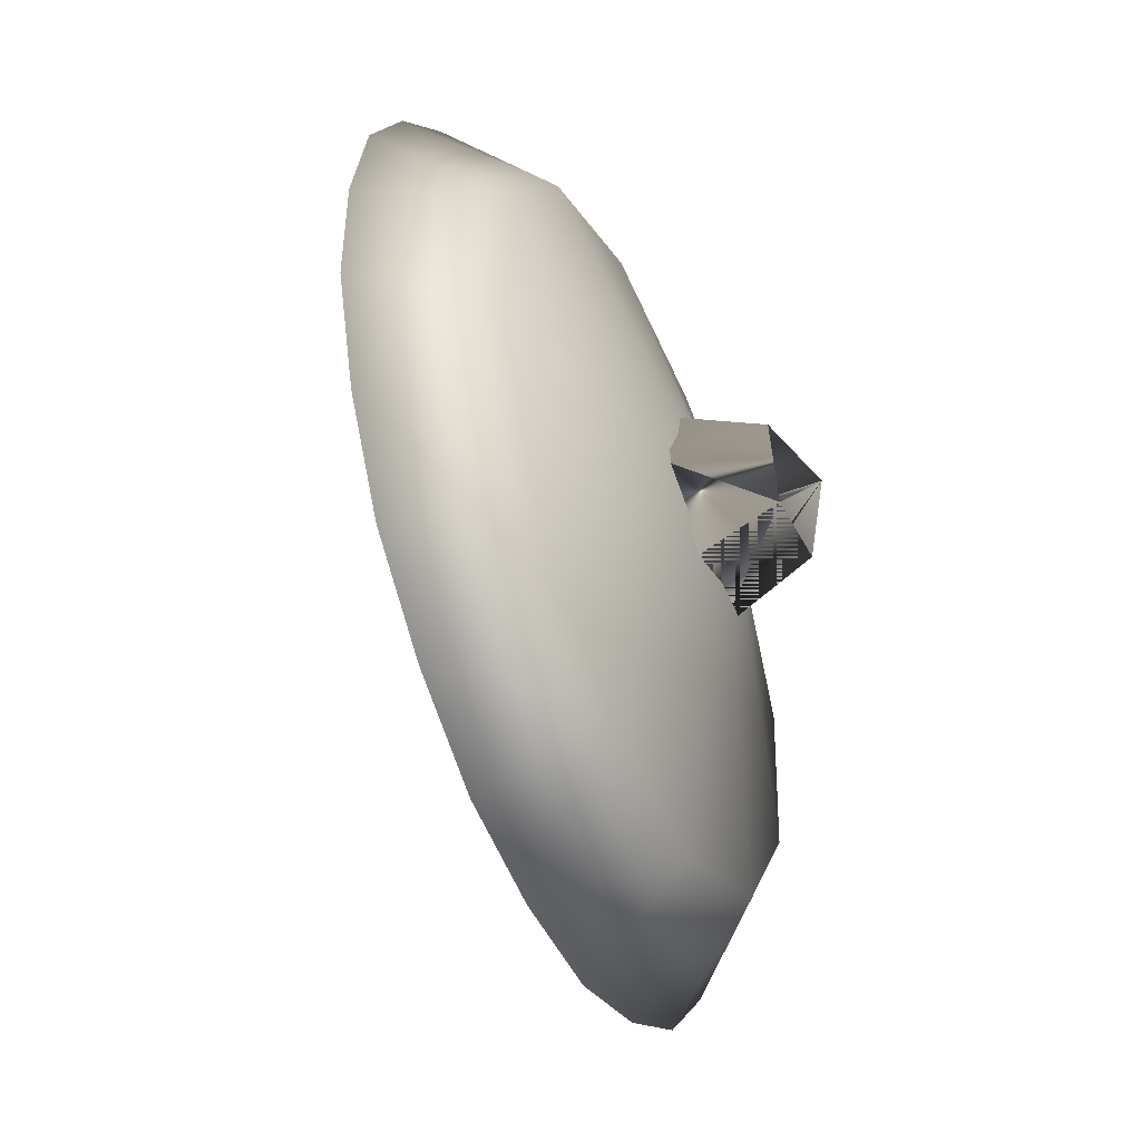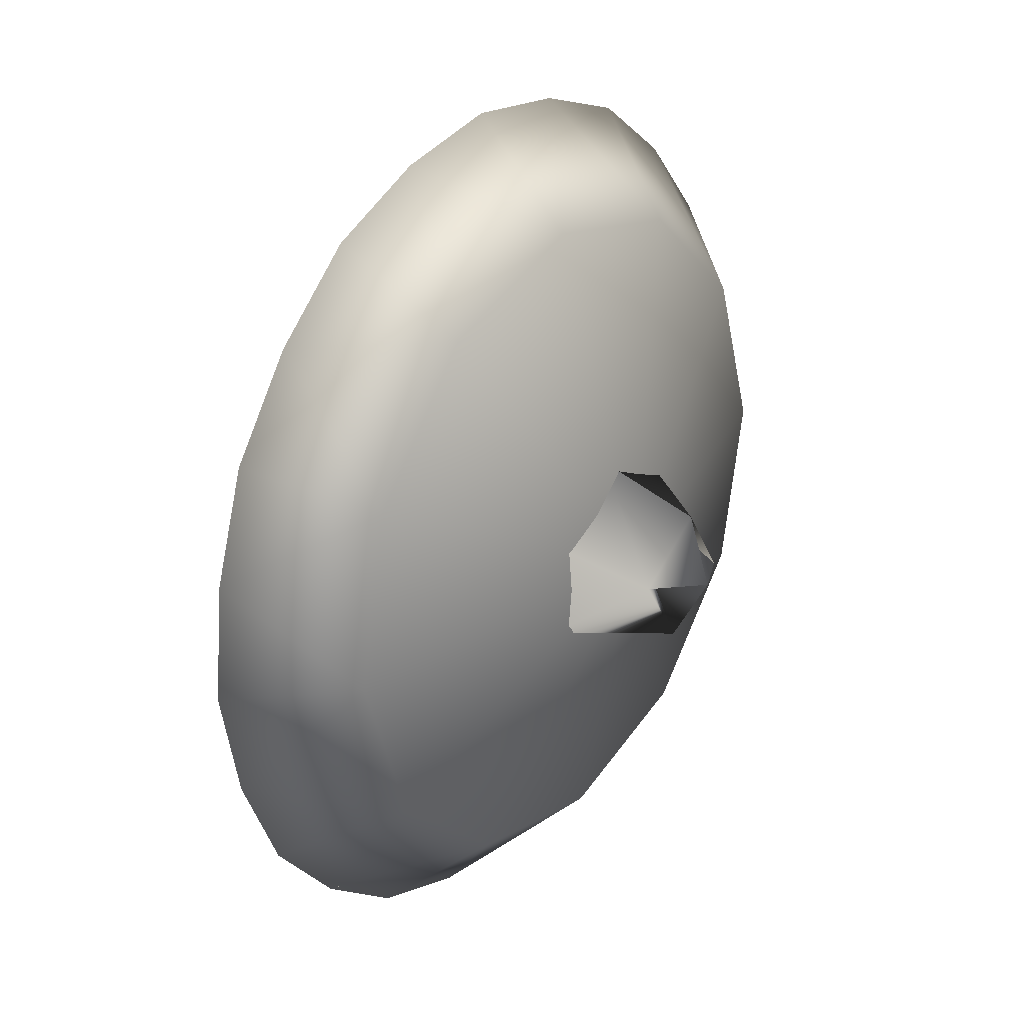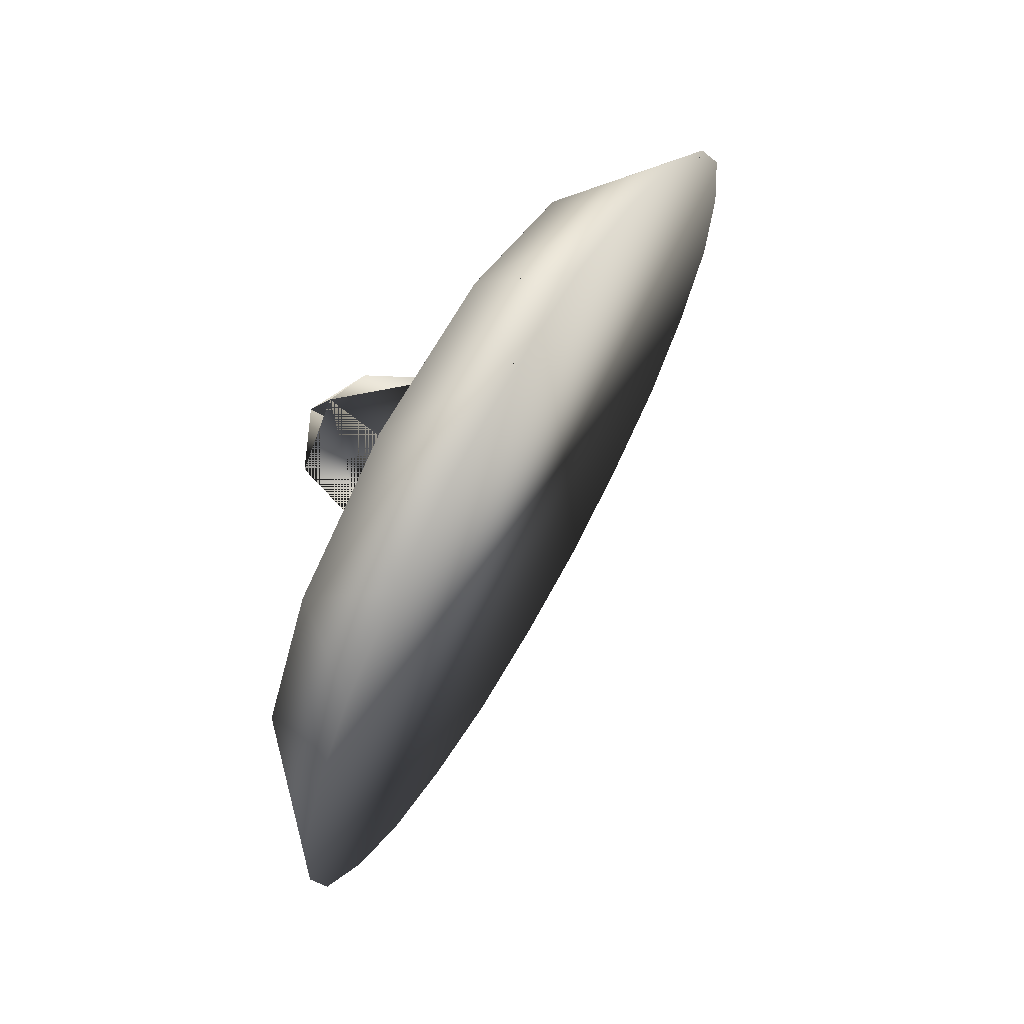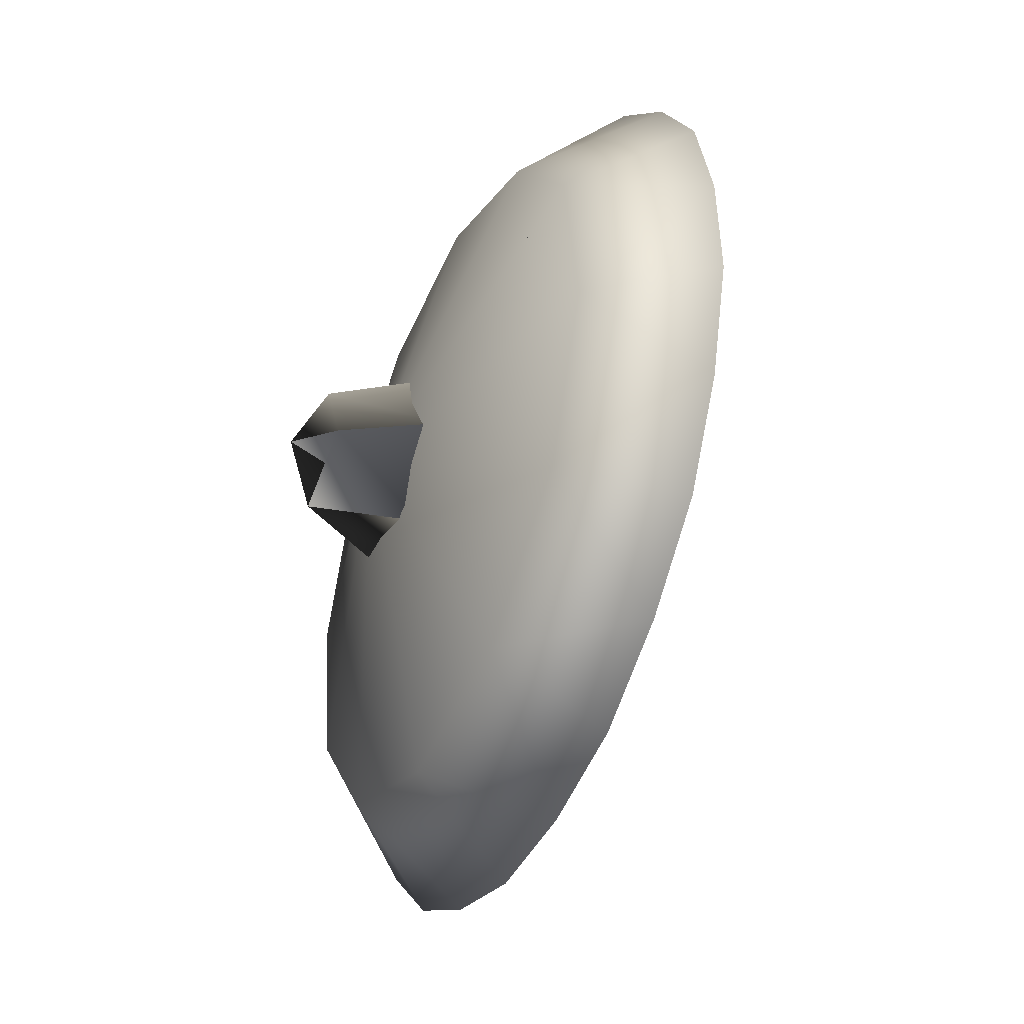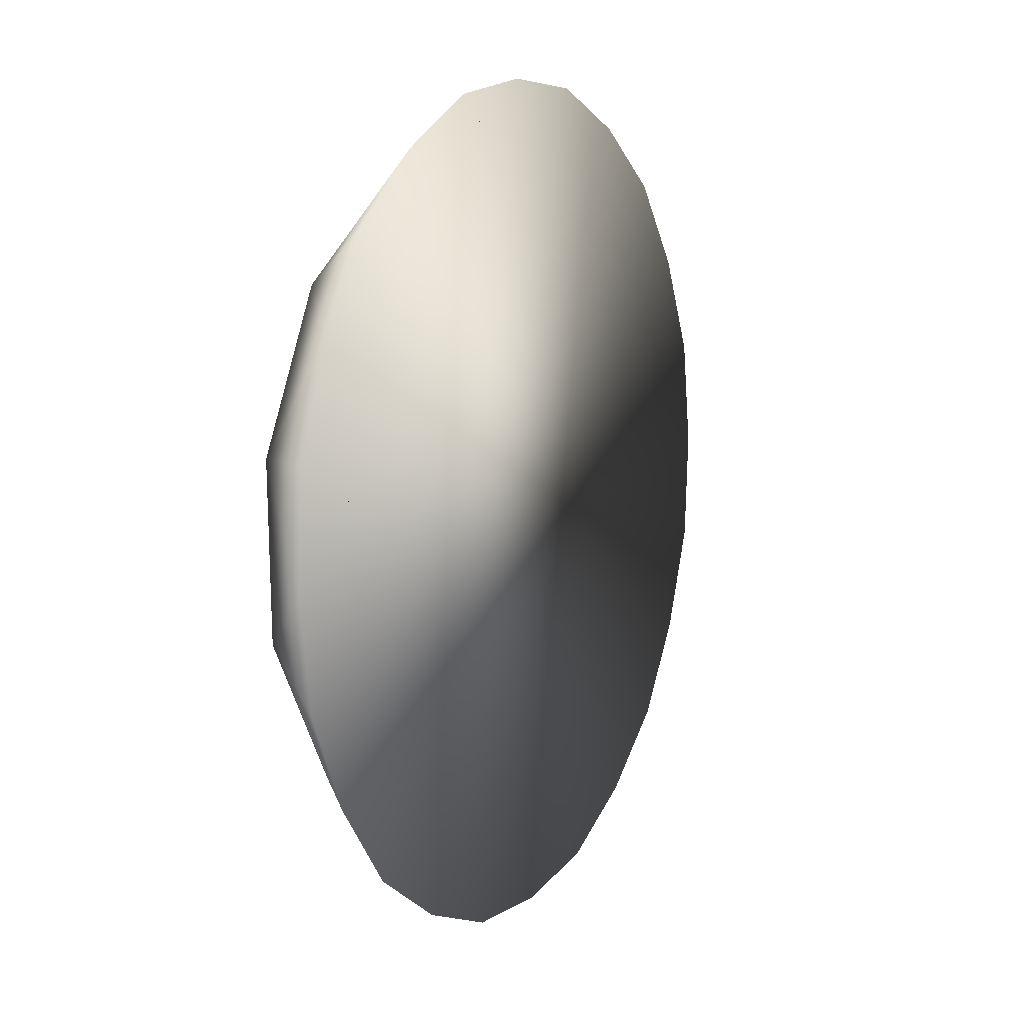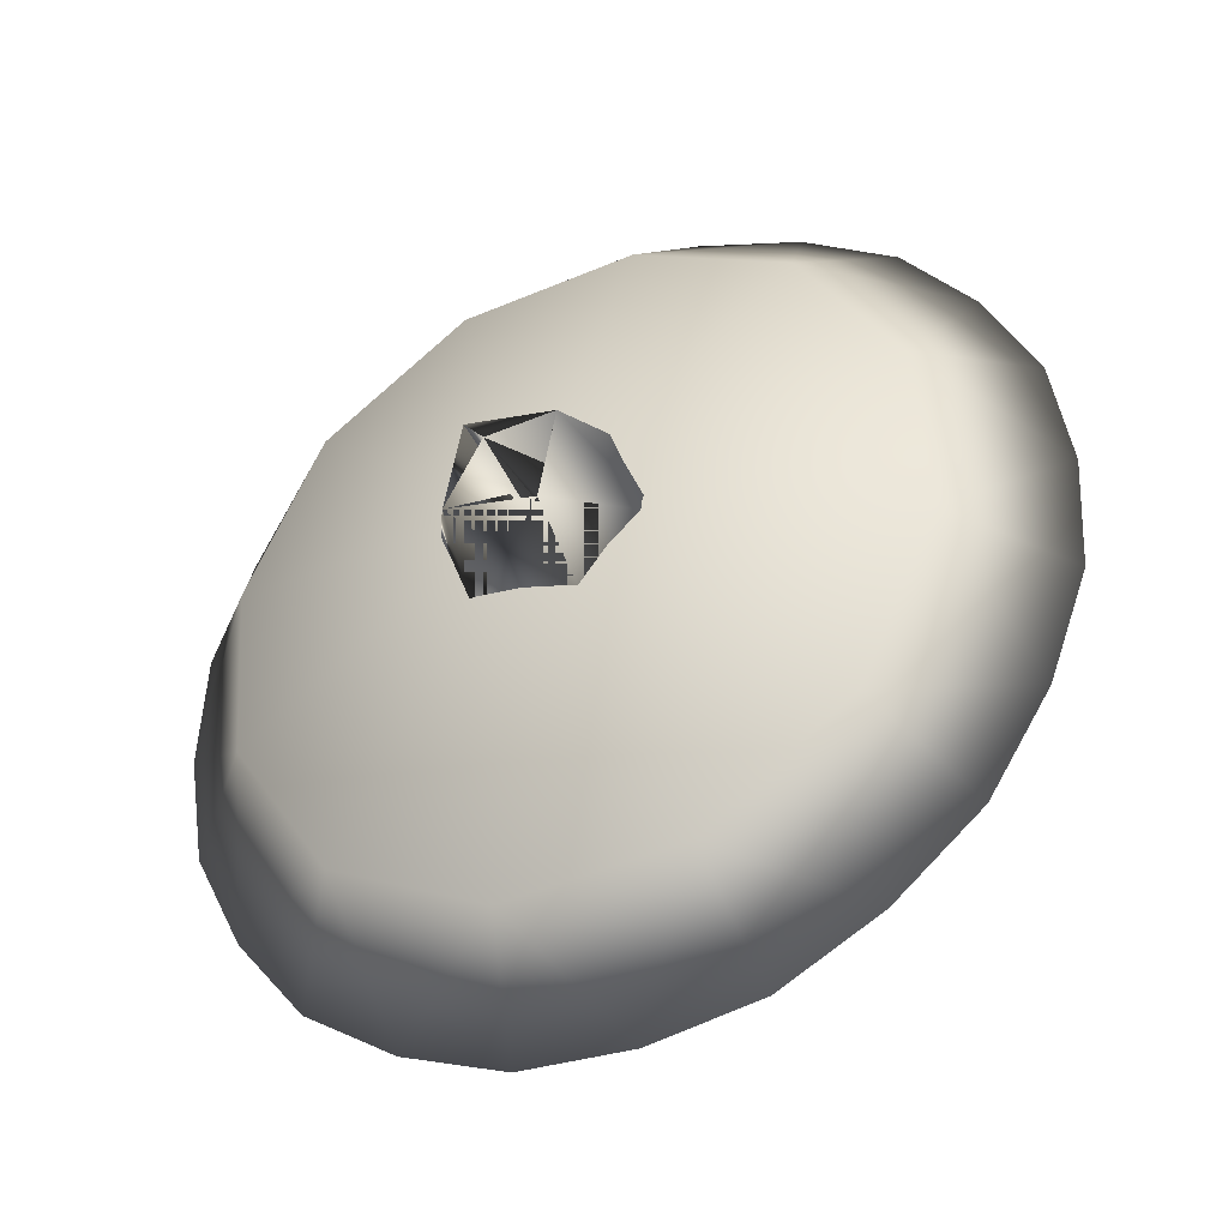
<metadata>
{"format":"obj","ext":"obj","renderer":"f3d","projection":"perspective","resolution":1024,"background":"white","views":[{"elev":61.2,"azim":16.2,"up":"+Z"},{"elev":67.4,"azim":5.8,"up":"+Y"},{"elev":-61.0,"azim":135.9,"up":"+Y"},{"elev":28.0,"azim":146.2,"up":"+Y"},{"elev":-46.0,"azim":-140.7,"up":"+Z"},{"elev":-14.0,"azim":92.1,"up":"+Y"}]}
</metadata>
<code>
o S.S._Dolphin_Libra_base
v 0.1224 0.1296 -0.7239
v 0.2742 0.01826 -0.5047
v 0.1991 -0.05088 -0.7168
v 0.2517 -0.2309 -0.6561
v 0.3441 -0.2557 -0.3896
v 0.2843 -0.4005 -0.5611
v 0.2861 -0.5417 -0.4248
v 0.3329 -0.4562 -0.1652
v 0.266 -0.655 -0.2671
v 0.2165 -0.7195 -0.0918
v 0.2435 -0.5296 0.1084
v 0.149 -0.7461 0.08615
v 0.06144 -0.7166 0.2536
v 0.09995 -0.4562 0.3579
v -0.03534 -0.6494 0.4041
v -0.1375 -0.5338 0.5188
v -0.05932 -0.2557 0.5164
v -0.2376 -0.3908 0.6017
v -0.327 -0.2201 0.6328
v -0.1916 0.01826 0.5415
v -0.4037 -0.03961 0.6257
v -0.4563 0.1404 0.565
v -0.2615 0.2922 0.4264
v -0.489 0.3101 0.47
v -0.4907 0.4512 0.3337
v -0.2503 0.4927 0.202
v -0.4706 0.5645 0.176
v -0.4211 0.629 0.000698
v -0.1609 0.5661 -0.07165
v -0.3536 0.6556 -0.1772
v -0.2661 0.6261 -0.3447
v -0.01737 0.4927 -0.3211
v -0.1693 0.5589 -0.4952
v -0.06713 0.4433 -0.6099
v 0.1419 0.2922 -0.4797
v 0.03303 0.3003 -0.6927
v 0.01032 0.1814 0.1022
v 0.1785 0.1752 0.1622
v 0.08288 0.1814 -0.06073
v 0.24 0.1752 0.02409
v 0.1849 -0.09503 -0.01531
v 0.2924 0.03306 0.04745
v 0.1123 -0.09503 0.1477
v 0.2309 0.03306 0.1856
v 0.1531 0.06771 0.06816
v 0.02411 0.04318 0.2086
v 0.1711 0.04318 -0.1216
v 0.2793 0.1235 0.1243
f 1 1 1 2 2 2 3 3 3 41
f 3 3 3 2 2 2 4 4 4 41
f 2 2 2 5 5 5 4 4 4 41
f 4 4 4 5 5 5 6 6 6 41
f 5 5 5 7 7 7 6 6 6 41
f 5 5 5 8 8 8 7 7 7 41
f 7 7 7 8 8 8 9 9 9 41
f 8 8 8 10 10 10 9 9 9 41
f 8 8 8 11 11 11 10 10 10 41
f 10 10 10 11 11 11 12 12 12 41
f 11 11 11 13 13 13 12 12 12 41
f 11 11 11 14 14 14 13 13 13 41
f 13 13 13 14 14 14 15 15 15 41
f 14 14 14 16 16 16 15 15 15 41
f 14 14 14 17 17 17 16 16 16 41
f 16 16 16 17 17 17 18 18 18 41
f 17 17 17 19 19 19 18 18 18 41
f 17 17 17 20 20 20 19 19 19 41
f 19 19 19 20 20 20 21 21 21 41
f 20 20 20 22 22 22 21 21 21 41
f 20 20 20 23 23 23 22 22 22 41
f 22 22 22 23 23 23 24 24 24 41
f 23 23 23 25 25 25 24 24 24 41
f 23 23 23 26 26 26 25 25 25 41
f 25 25 25 26 26 26 27 27 27 41
f 26 26 26 28 28 28 27 27 27 41
f 26 26 26 29 29 29 28 28 28 41
f 28 28 28 29 29 29 30 30 30 41
f 29 29 29 31 31 31 30 30 30 41
f 29 29 29 32 32 32 31 31 31 41
f 31 31 31 32 32 32 33 33 33 41
f 32 32 32 34 34 34 33 33 33 41
f 19 19 19 21 21 21 24 24 24 41
f 24 24 24 21 21 21 22 22 22 41
f 25 25 25 27 27 27 24 24 24 41
f 24 24 24 27 27 27 28 28 28 41
f 2 2 2 1 1 1 35 35 35 41
f 35 35 35 1 1 1 36 36 36 41
f 28 28 28 30 30 30 24 24 24 41
f 24 24 24 30 30 30 31 31 31 41
f 31 31 31 33 33 33 24 24 24 41
f 24 24 24 33 33 33 34 34 34 41
f 34 34 34 36 36 36 24 24 24 41
f 24 24 24 36 36 36 1 1 1 41
f 1 1 1 3 3 3 24 24 24 41
f 24 24 24 3 3 3 4 4 4 41
f 4 4 4 6 6 6 24 24 24 41
f 24 24 24 6 6 6 7 7 7 41
f 7 7 7 9 9 9 24 24 24 41
f 24 24 24 9 9 9 10 10 10 41
f 10 10 10 12 12 12 24 24 24 41
f 24 24 24 12 12 12 13 13 13 41
f 13 13 13 15 15 15 24 24 24 41
f 24 24 24 15 15 15 16 16 16 41
f 16 16 16 18 18 18 24 24 24 41
f 24 24 24 18 18 18 19 19 19 41
f 32 32 32 35 35 35 34 34 34 41
f 34 34 34 35 35 35 36 36 36 41
f 37 37 37 38 38 38 39 39 39 41
f 39 39 39 38 38 38 40 40 40 41
f 41 41 41 42 42 42 43 43 43 41
f 43 43 43 42 42 42 44 44 44 41
f 45 45 45 17 17 17 14 14 14 41
f 45 45 45 14 14 14 11 11 11 41
f 45 45 45 8 8 8 5 5 5 41
f 8 8 8 45 45 45 11 11 11 41
f 45 45 45 35 35 35 32 32 32 41
f 45 45 45 32 32 32 29 29 29 41
f 35 35 35 45 45 45 2 2 2 41
f 17 17 17 45 45 45 20 20 20 41
f 45 45 45 23 23 23 20 20 20 41
f 45 45 45 5 5 5 2 2 2 41
f 46 46 46 44 44 44 38 38 38 41
f 44 44 44 43 43 43 46 46 47 41
f 47 47 48 42 42 42 40 40 40 41
f 40 40 40 39 39 39 47 47 48 41
f 47 47 48 41 41 41 42 42 42 41
f 38 38 38 48 48 49 44 44 44 41
f 40 40 40 38 38 38 48 48 49 41
f 46 46 46 38 38 38 37 37 37 41
f 44 44 44 48 48 49 42 42 42 41
f 42 42 42 48 48 49 40 40 40 41
f 45 45 45 26 26 26 23 23 23 41
f 26 26 26 45 45 45 29 29 29 41

</code>
